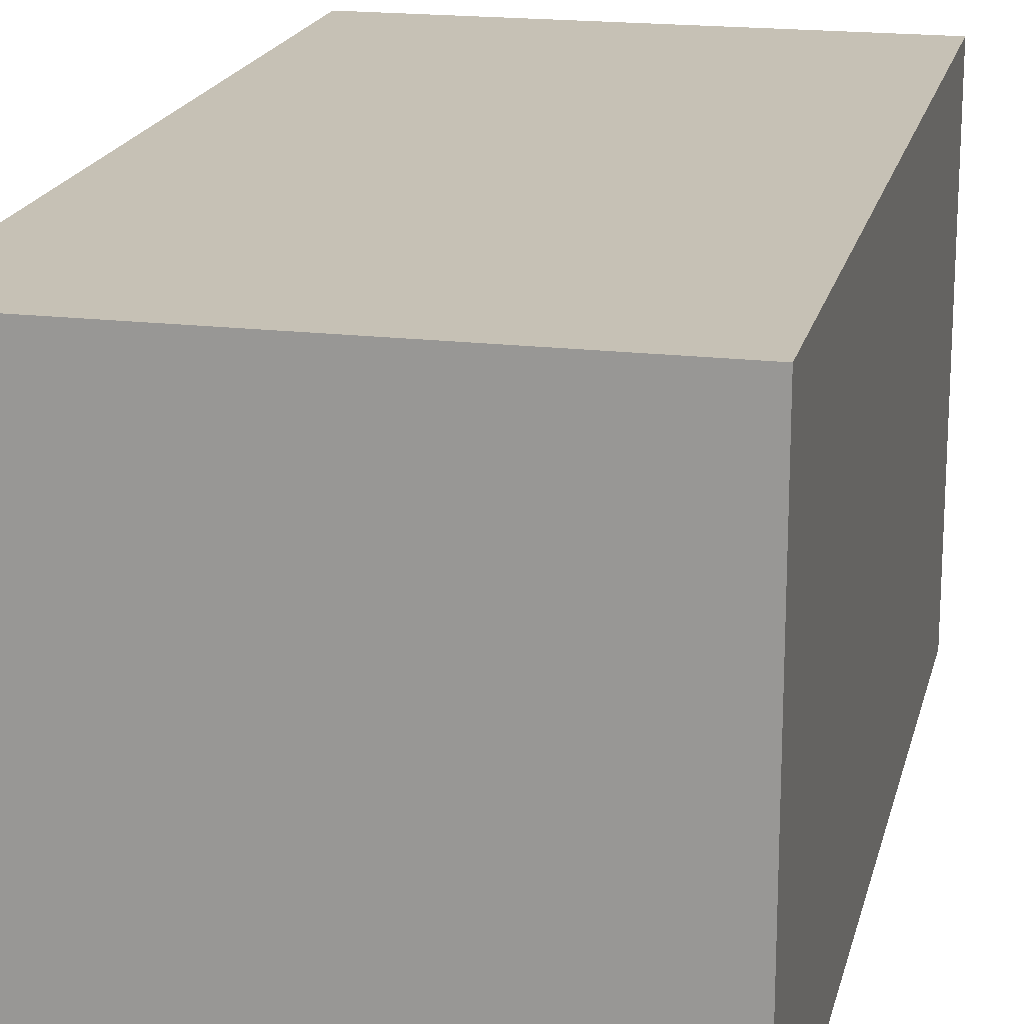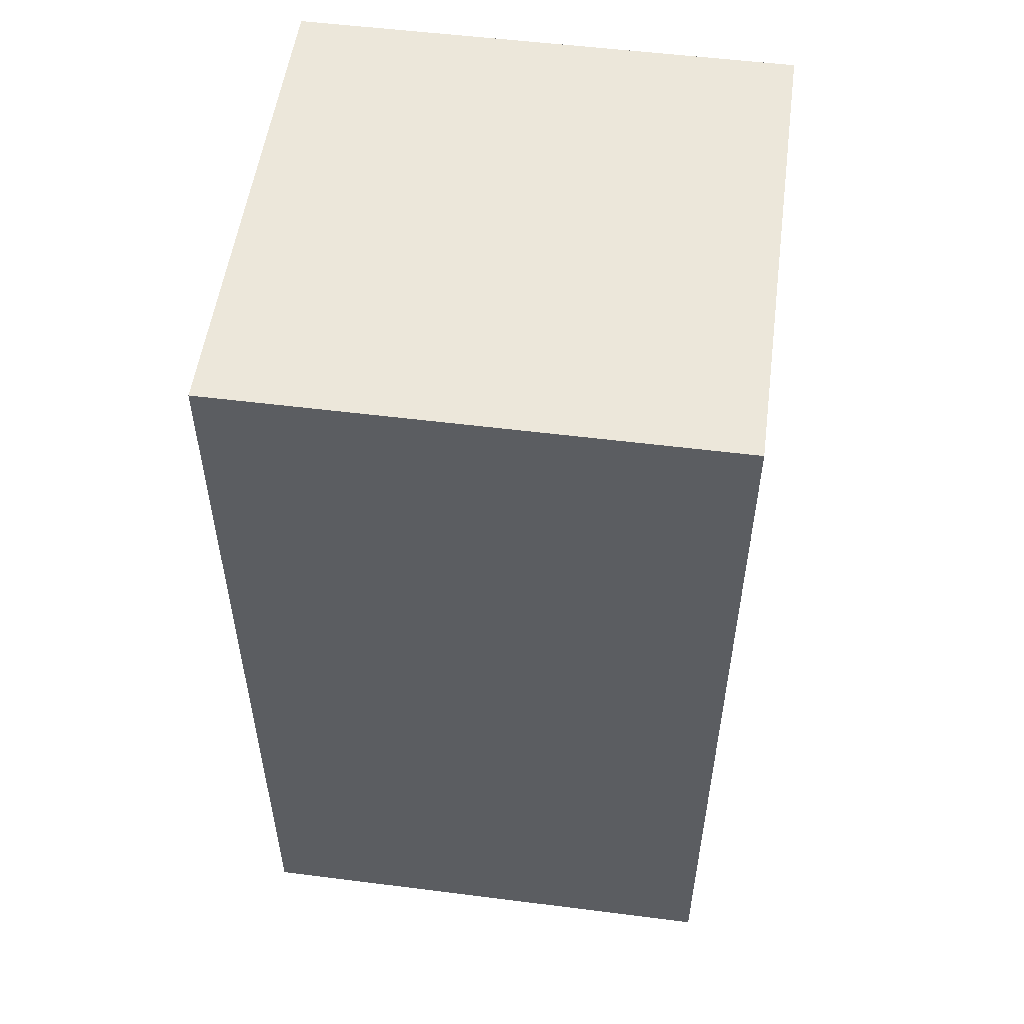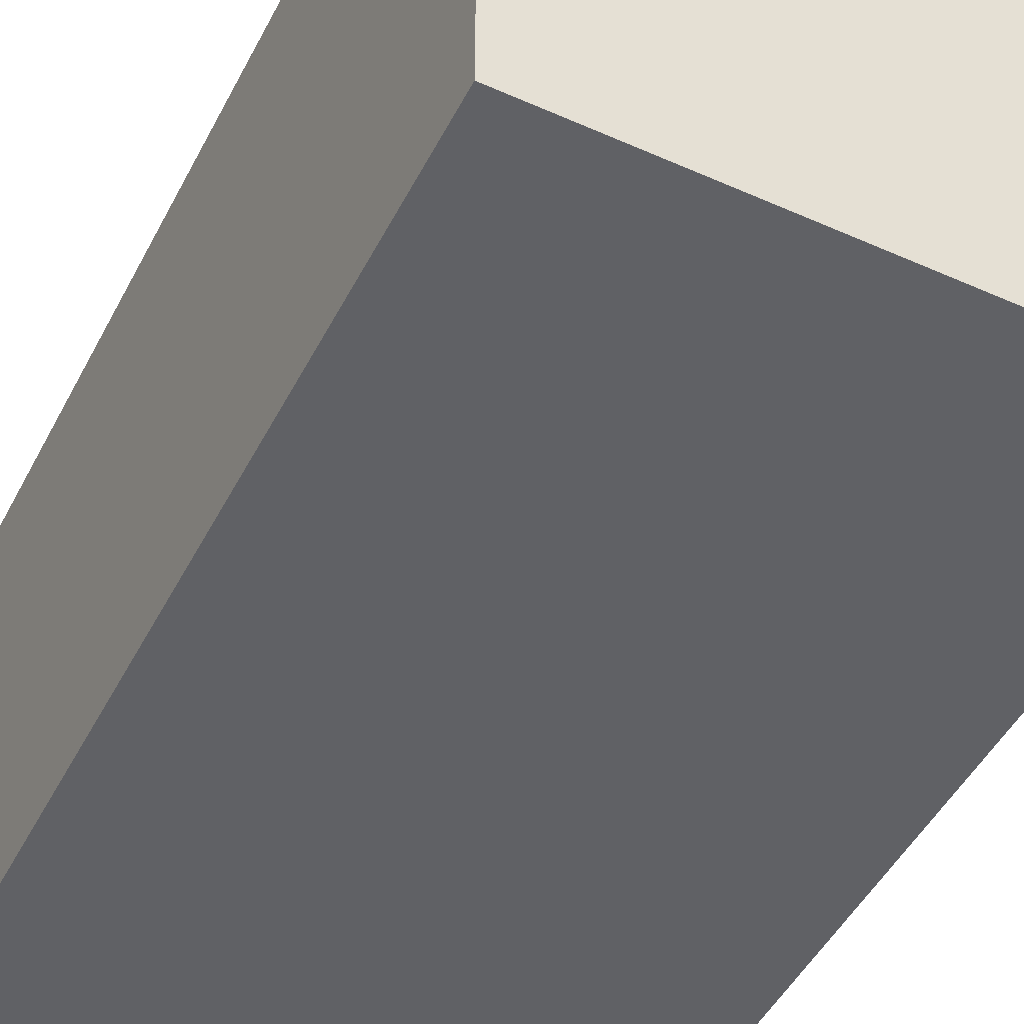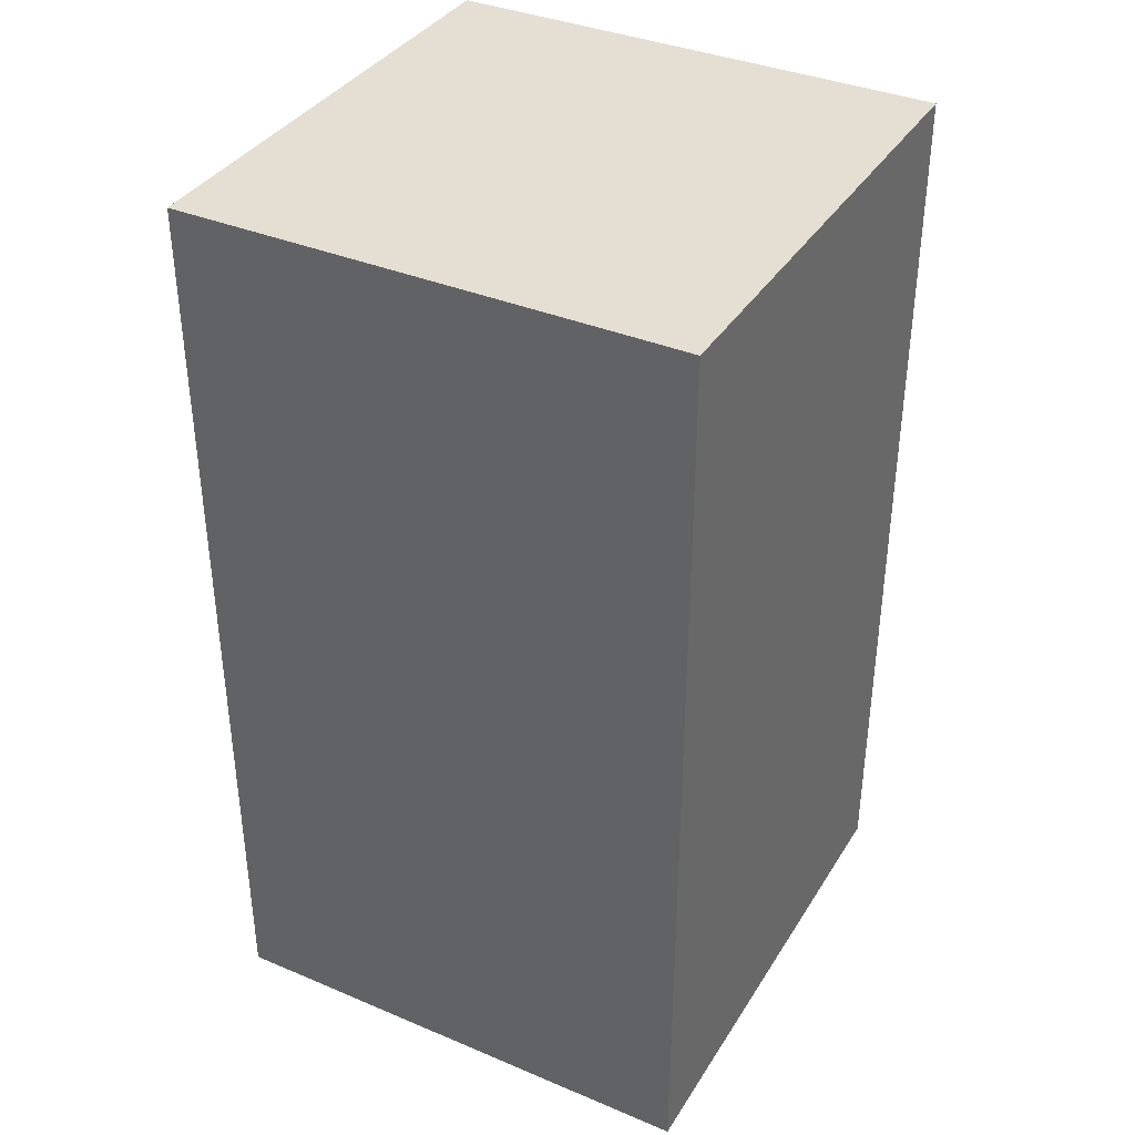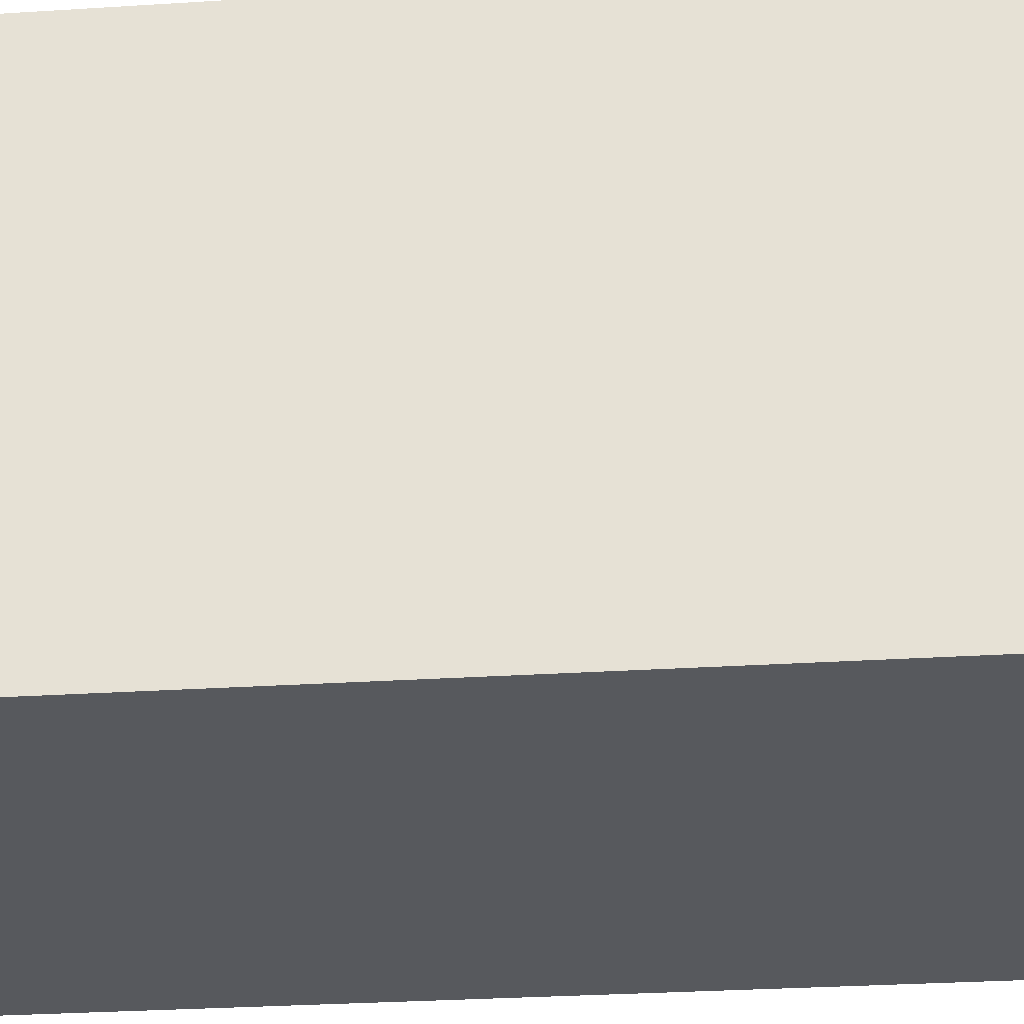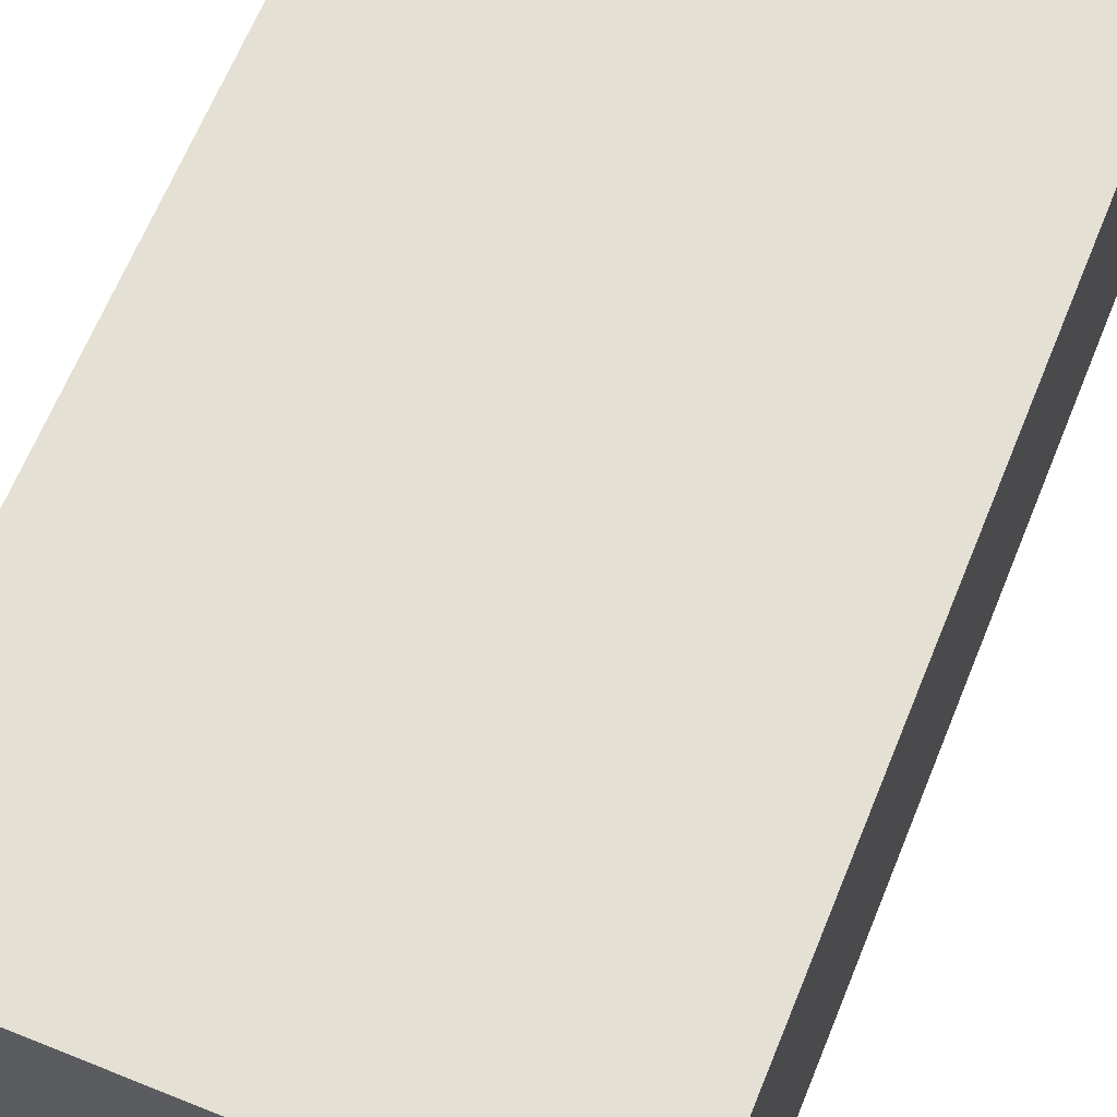
<metadata>
{"format":"obj","ext":"obj","renderer":"f3d","projection":"perspective","resolution":1024,"background":"white","views":[{"elev":18.7,"azim":-167.2,"up":"+Z"},{"elev":53.4,"azim":-82.3,"up":"+Y"},{"elev":-48.1,"azim":-26.5,"up":"+Z"},{"elev":37.1,"azim":118.4,"up":"+Y"},{"elev":-29.6,"azim":-84.6,"up":"+Z"},{"elev":65.3,"azim":-157.9,"up":"+Z"}]}
</metadata>
<code>
o
v 0.2 4.8 -20
v 0.2 4.8 -22.4
v 0.2 9 -20
v 0.2 9 -22.4
v 0.2 9.2 -20
v 0.2 9.2 -22.4
v 2.6 4.8 -20
v 2.6 4.8 -22.4
v 2.6 9 -20
v 2.6 9 -22.4
v 2.6 9.2 -20
v 2.6 9.2 -22.4
v 0.2 4.8 -20
v 0.2 9 -20
v 0.2 9.2 -20
v 2.6 4.8 -20
v 2.6 9 -20
v 2.6 9.2 -20
v 0.2 4.8 -22.4
v 0.2 9 -22.4
v 0.2 9.2 -22.4
v 2.6 4.8 -22.4
v 2.6 9 -22.4
v 2.6 9.2 -22.4
v 0.2 4.8 -20
v 2.6 4.8 -20
v 0.2 4.8 -22.4
v 2.6 4.8 -22.4
v 0.2 9.2 -20
v 2.6 9.2 -20
v 0.2 9.2 -22.4
v 2.6 9.2 -22.4
f 3 2 1
f 4 2 3
f 5 4 3
f 6 4 5
f 7 8 9
f 9 8 10
f 9 10 11
f 11 10 12
f 16 14 13
f 17 15 14
f 17 14 16
f 18 15 17
f 19 20 22
f 20 21 23
f 22 20 23
f 23 21 24
f 27 26 25
f 28 26 27
f 29 30 31
f 31 30 32

</code>
